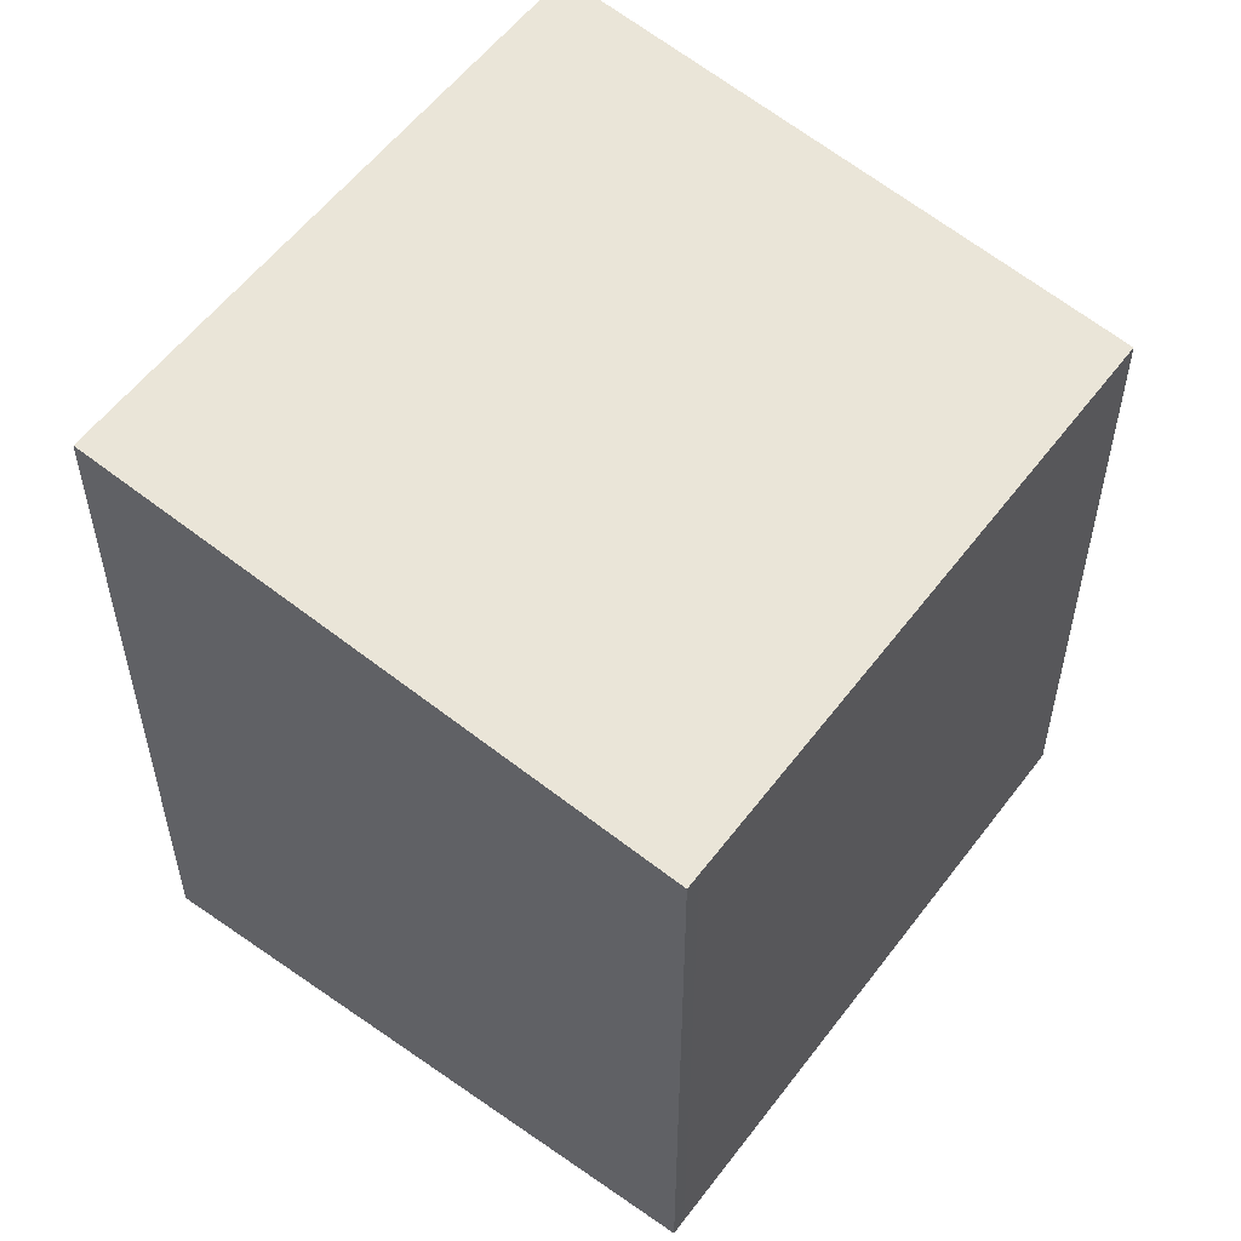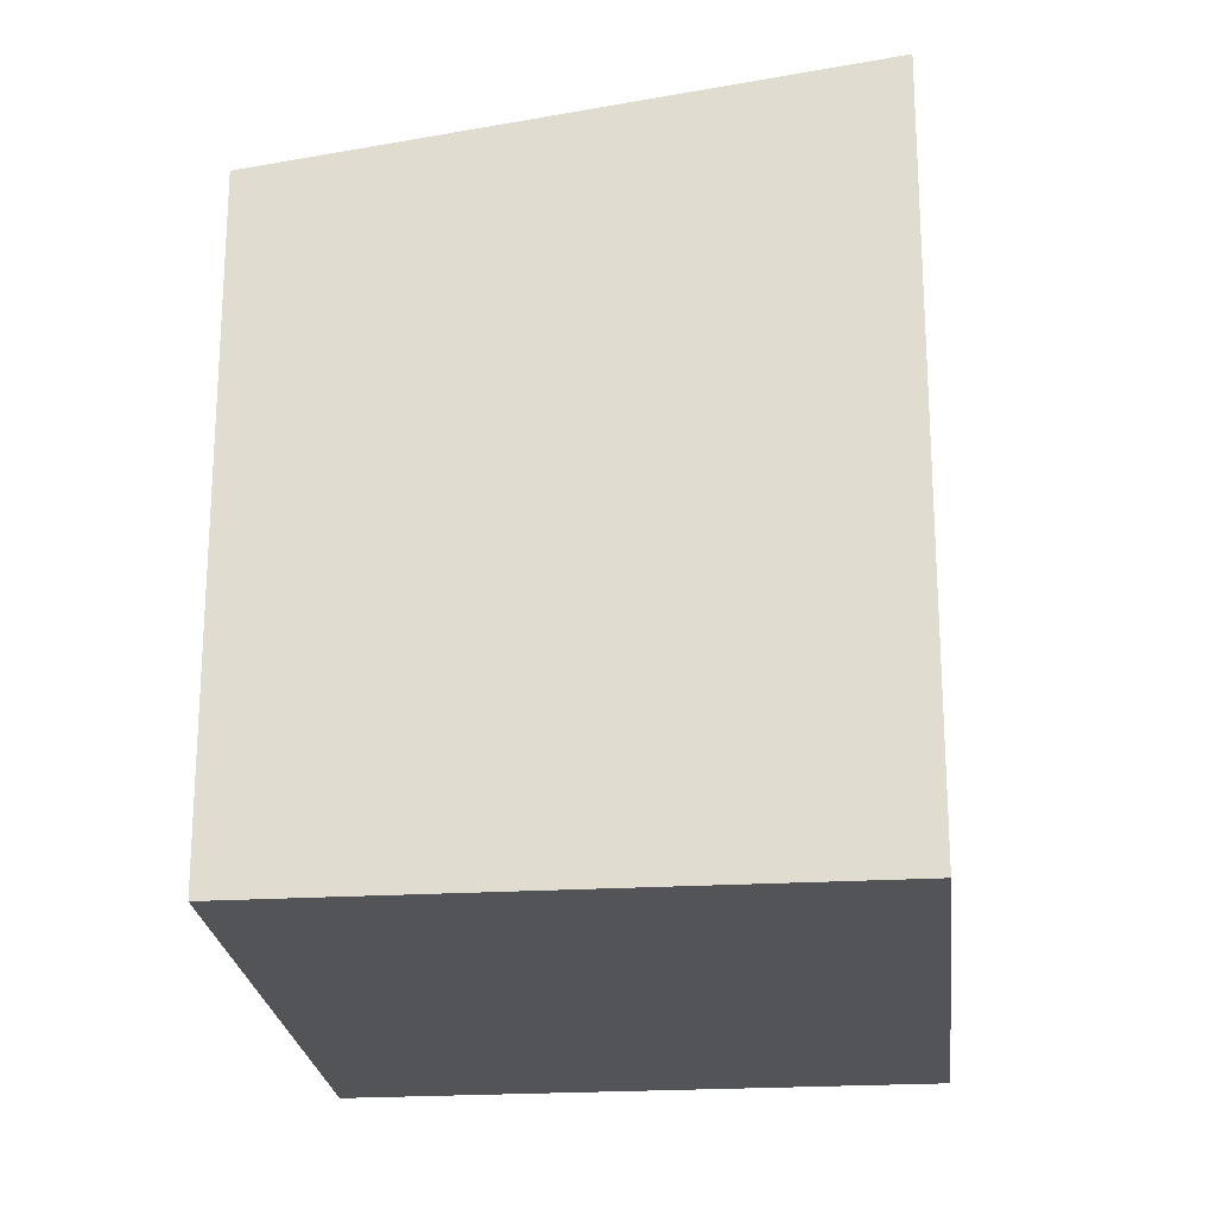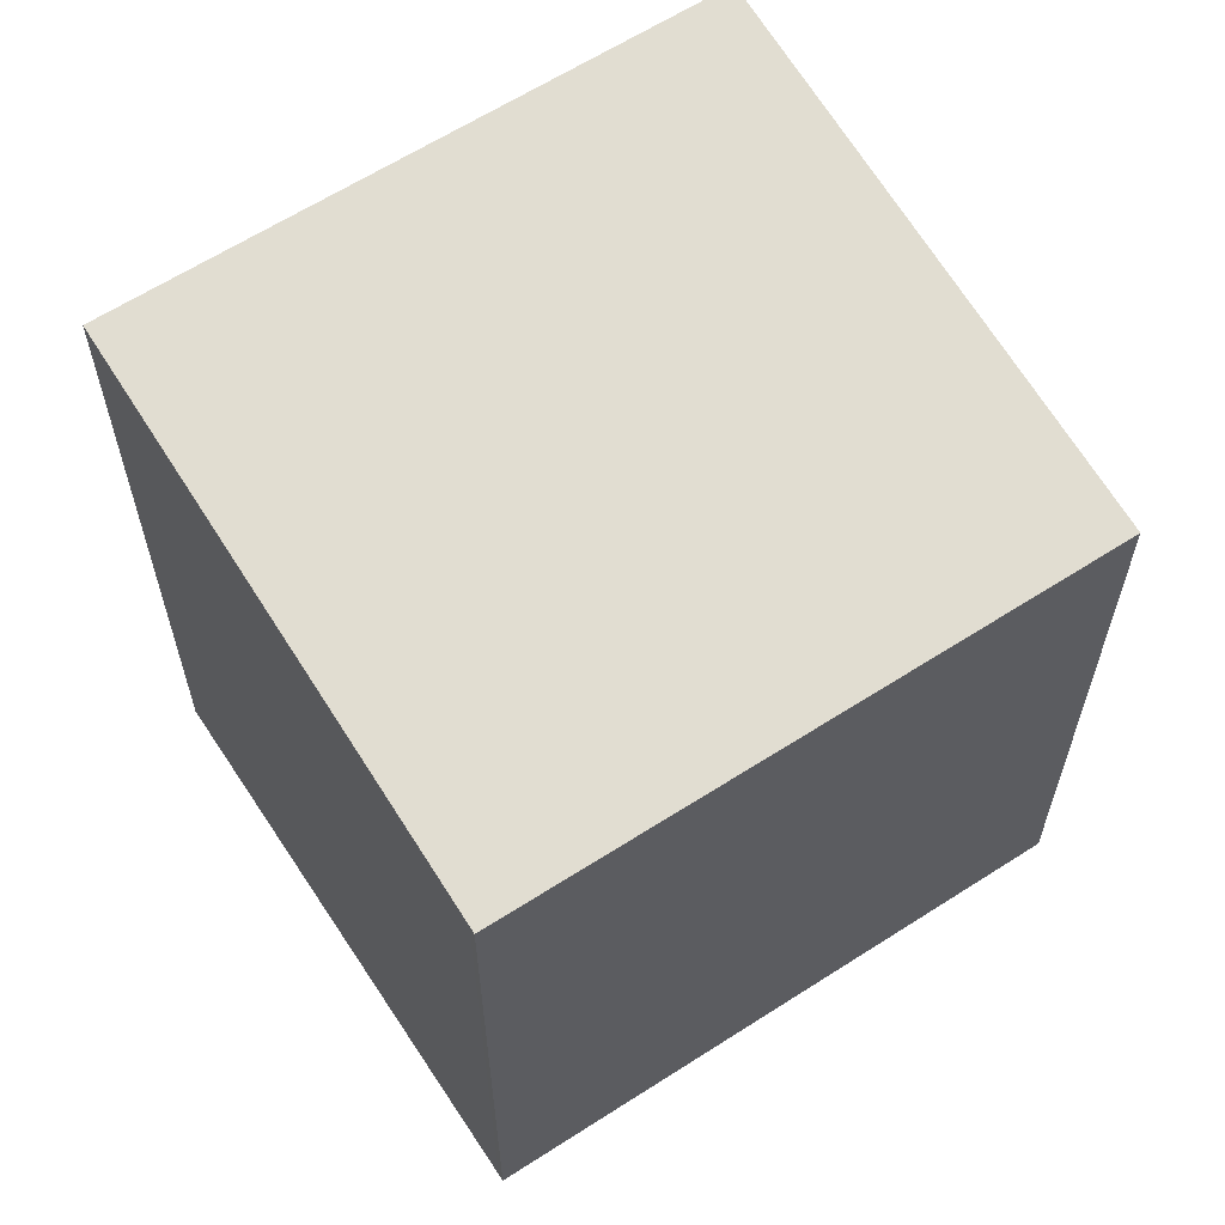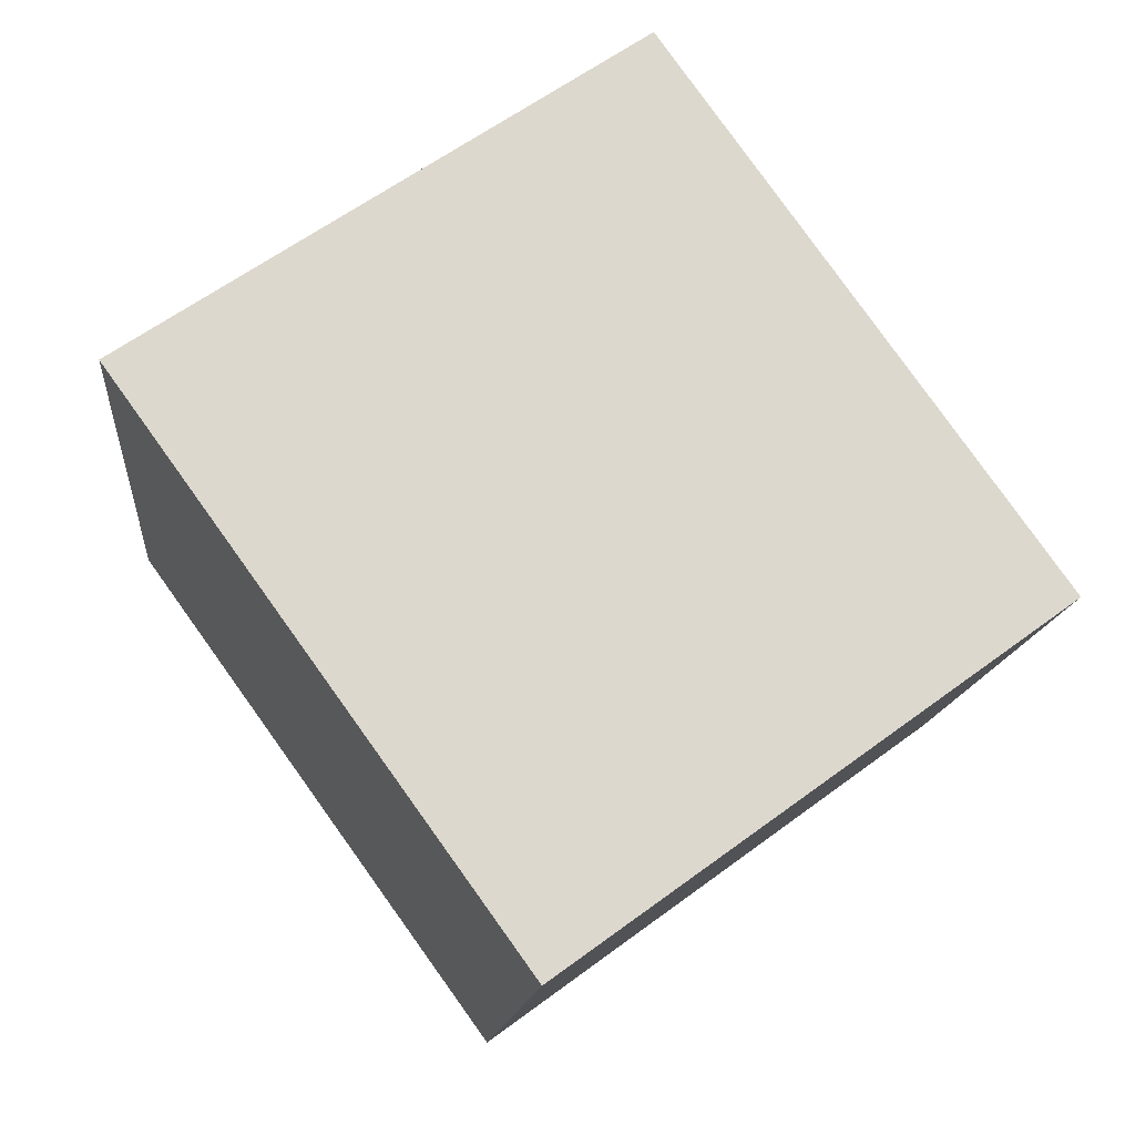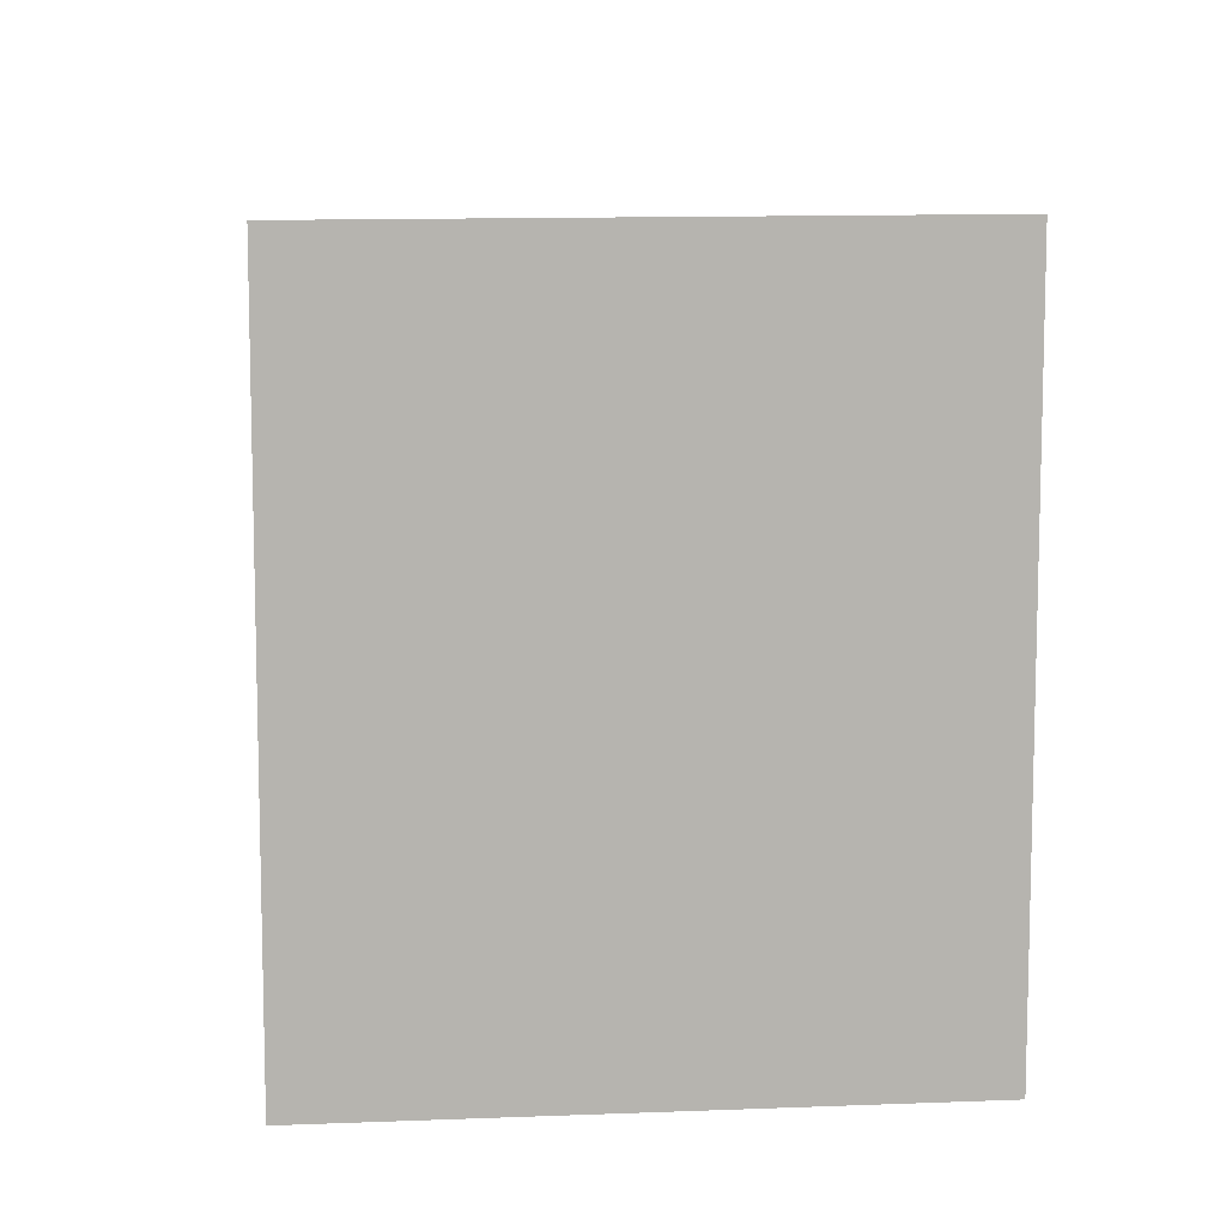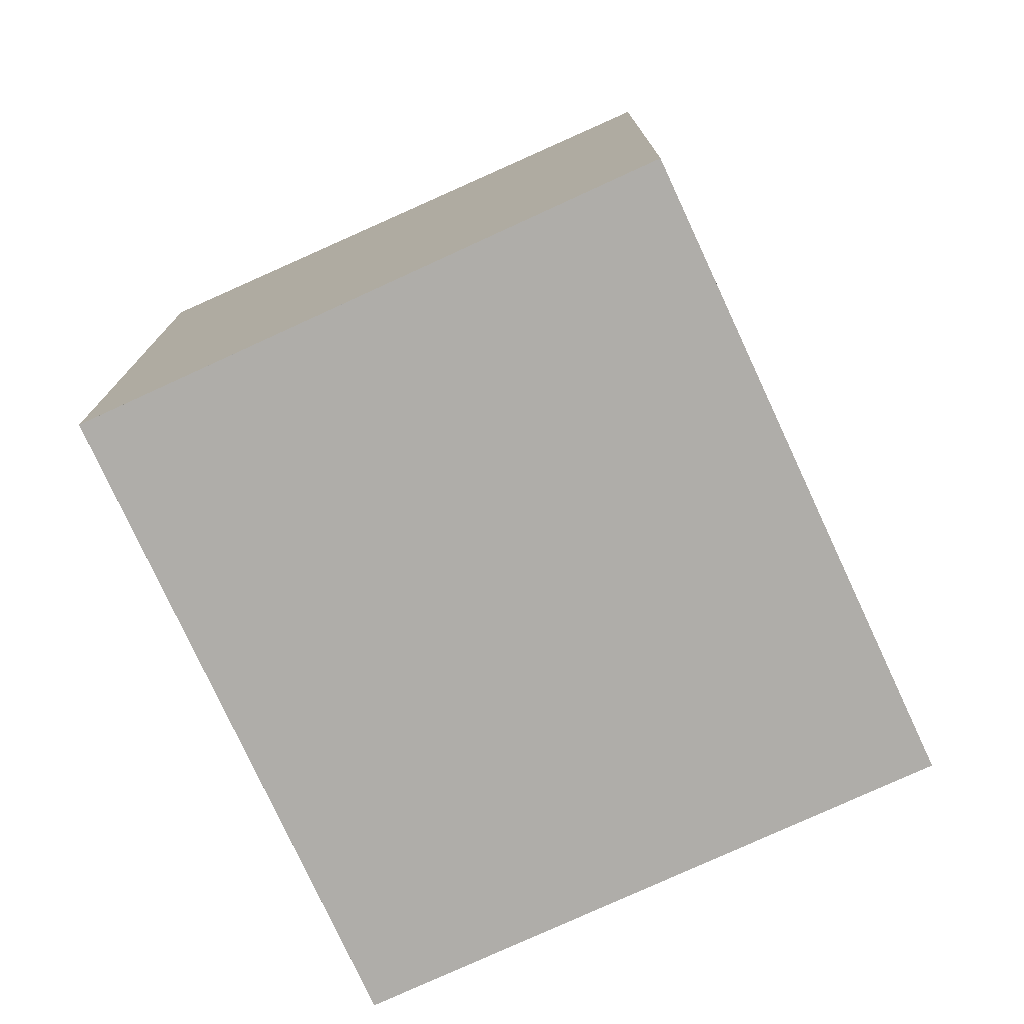
<metadata>
{"format":"obj","ext":"obj","renderer":"f3d","projection":"perspective","resolution":1024,"background":"white","views":[{"elev":56.5,"azim":72.2,"up":"+Z"},{"elev":-23.1,"azim":-138.3,"up":"+Z"},{"elev":63.2,"azim":92.7,"up":"+Z"},{"elev":-13.0,"azim":-5.0,"up":"+Y"},{"elev":10.0,"azim":-60.1,"up":"+Z"},{"elev":-77.4,"azim":60.6,"up":"+Z"}]}
</metadata>
<code>
v -718.7 -1423 2.997
v -716.8 -1422 2.672
v -715.2 -1424 2.681
v -717.2 -1425 3.005
v -718.7 -1423 2.997
v -716.8 -1422 2.672
v -718.6 -1423 2.984
v -718.6 -1423 2.984
v -717.1 -1425 2.992
v -717.1 -1425 2.992
v -715.3 -1424 2.68
v -717.2 -1425 3.005
v -716.8 -1422 2.676
v -715.3 -1424 2.685
v -715.3 -1424 2.685
v -716.8 -1422 2.676
v -718.6 -1423 2.984
v -718.7 -1423 2.997
v -718.7 -1423 0
v -718.6 -1423 0
v -716.8 -1422 2.672
v -716.8 -1422 2.672
v -716.8 -1422 0
v -716.8 -1422 0
v -715.3 -1424 2.685
v -715.2 -1424 2.681
v -715.2 -1424 0
v -715.3 -1424 -4.441e-16
v -717.2 -1425 3.005
v -717.2 -1425 3.005
v -717.2 -1425 0
v -717.2 -1425 0
v -718.7 -1423 2.997
v -718.7 -1423 2.997
v -718.7 -1423 0
v -718.7 -1423 0
v -715.3 -1424 2.68
v -716.8 -1422 2.672
v -716.8 -1422 0
v -715.3 -1424 0
v -716.8 -1422 2.676
v -718.6 -1423 2.984
v -718.6 -1423 0
v -716.8 -1422 -4.441e-16
v -717.2 -1425 3.005
v -717.1 -1425 2.992
v -717.1 -1425 -4.441e-16
v -717.2 -1425 0
v -715.2 -1424 2.681
v -715.3 -1424 2.68
v -715.3 -1424 0
v -715.2 -1424 0
v -718.7 -1423 2.997
v -717.2 -1425 3.005
v -717.2 -1425 0
v -718.7 -1423 0
v -717.1 -1425 2.992
v -715.3 -1424 2.685
v -715.3 -1424 -4.441e-16
v -717.1 -1425 -4.441e-16
v -716.8 -1422 2.672
v -716.8 -1422 2.676
v -716.8 -1422 -4.441e-16
v -716.8 -1422 0
v -718.7 -1423 0
v -716.8 -1422 0
v -715.2 -1424 0
v -717.2 -1425 0
f 10 9 4 12
f 8 5 1 7
f 13 8 7 16
f 15 9 10 14
f 14 10 8 13
f 12 5 8 10
f 13 6 11 14
f 14 11 3 15
f 16 2 6 13
f 18 19 20 17
f 22 23 24 21
f 26 27 28 25
f 30 31 32 29
f 34 35 36 33
f 38 39 40 37
f 42 43 44 41
f 46 47 48 45
f 50 51 52 49
f 54 55 56 53
f 58 59 60 57
f 62 63 64 61
f 66 67 68 65

</code>
